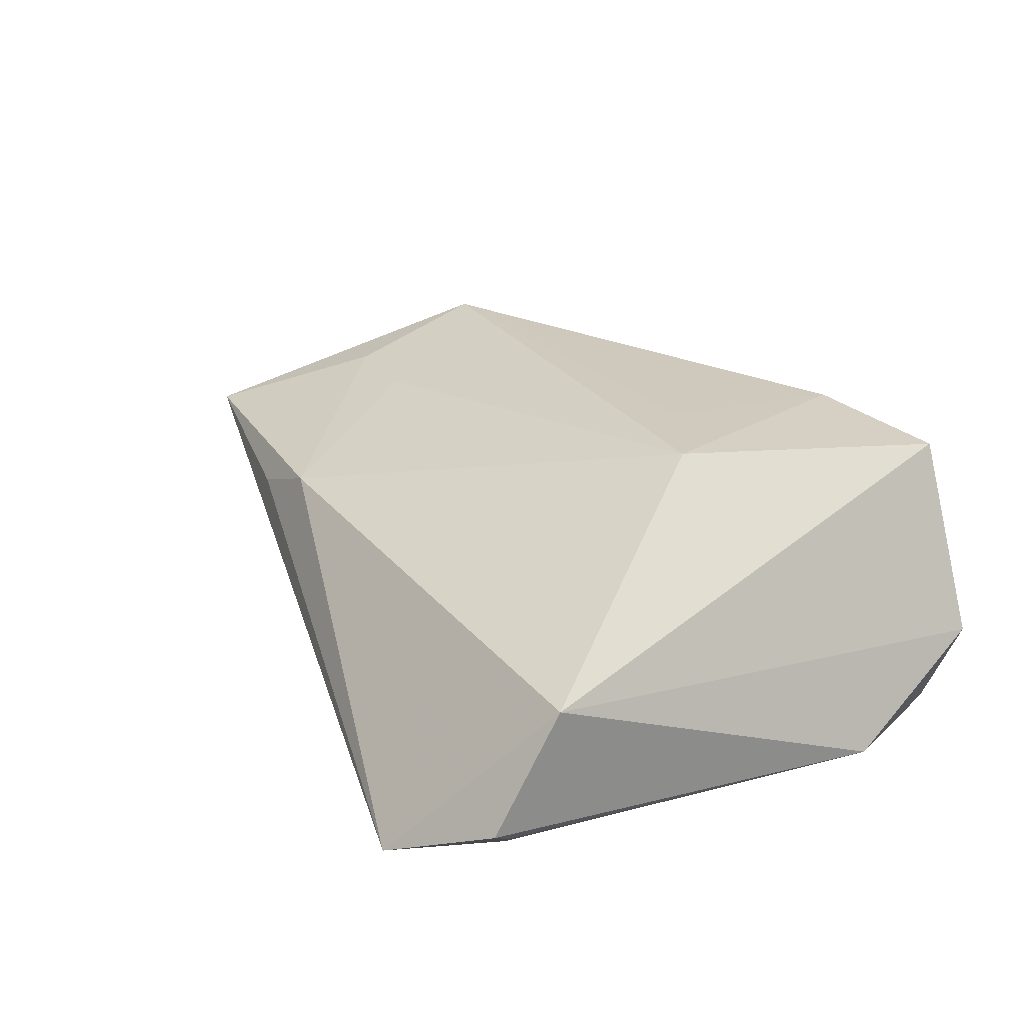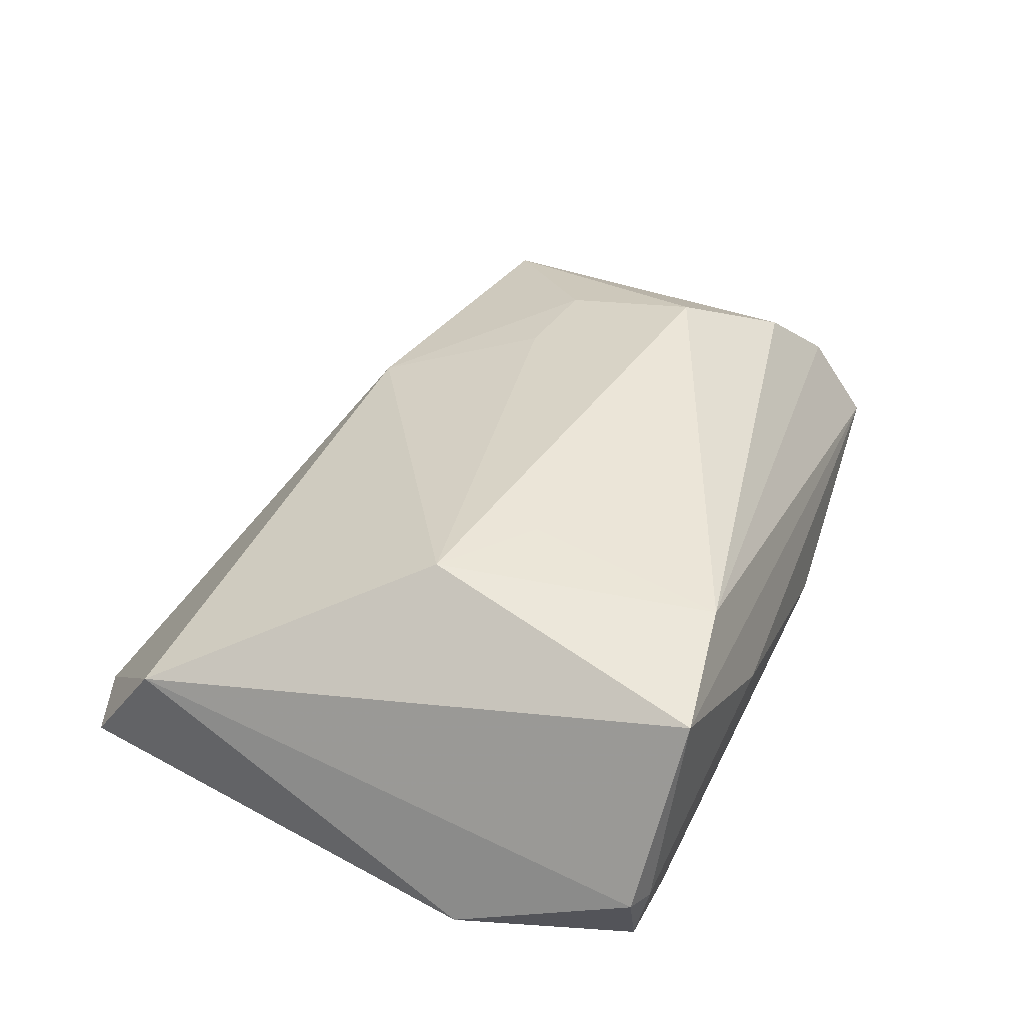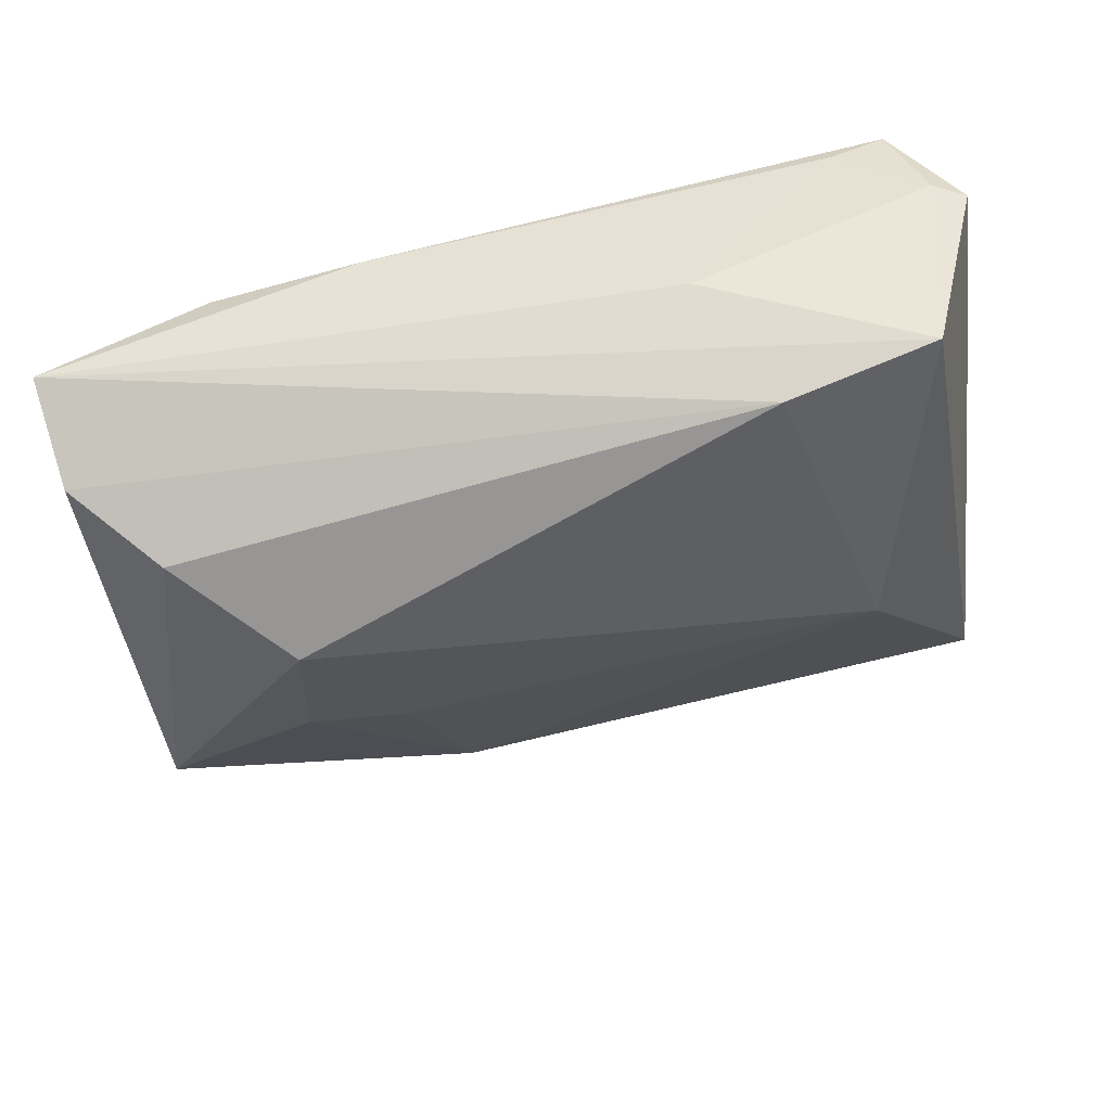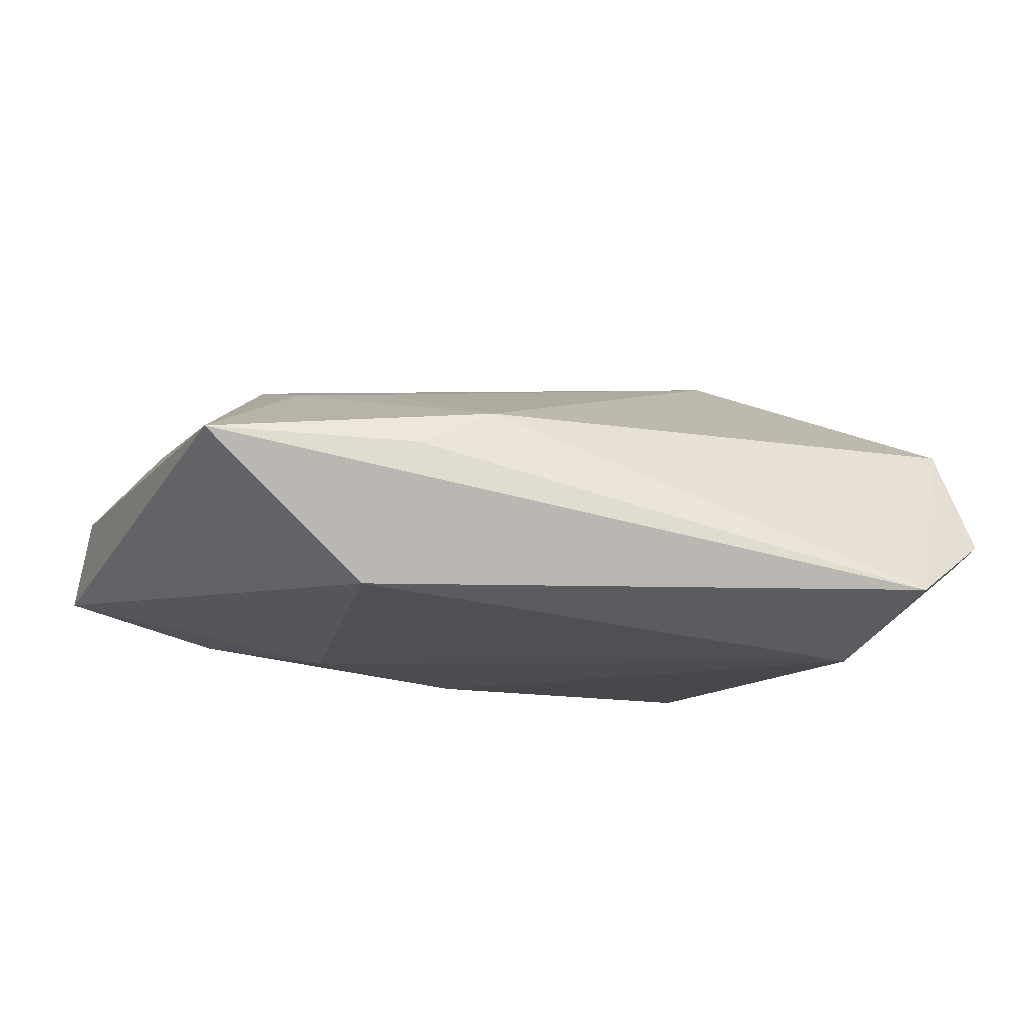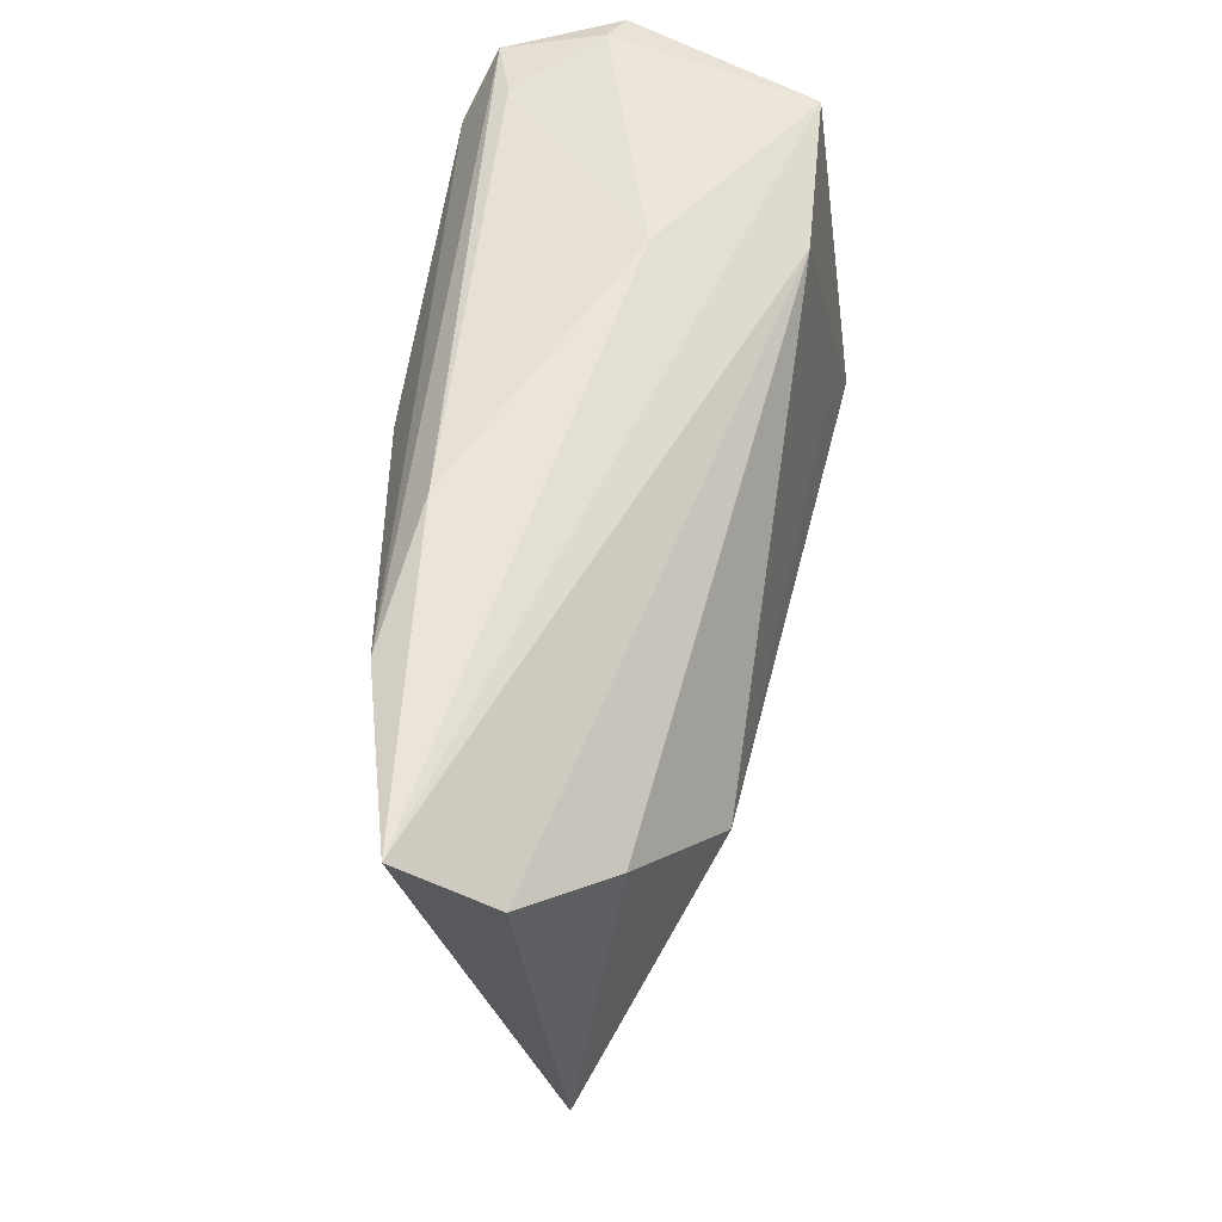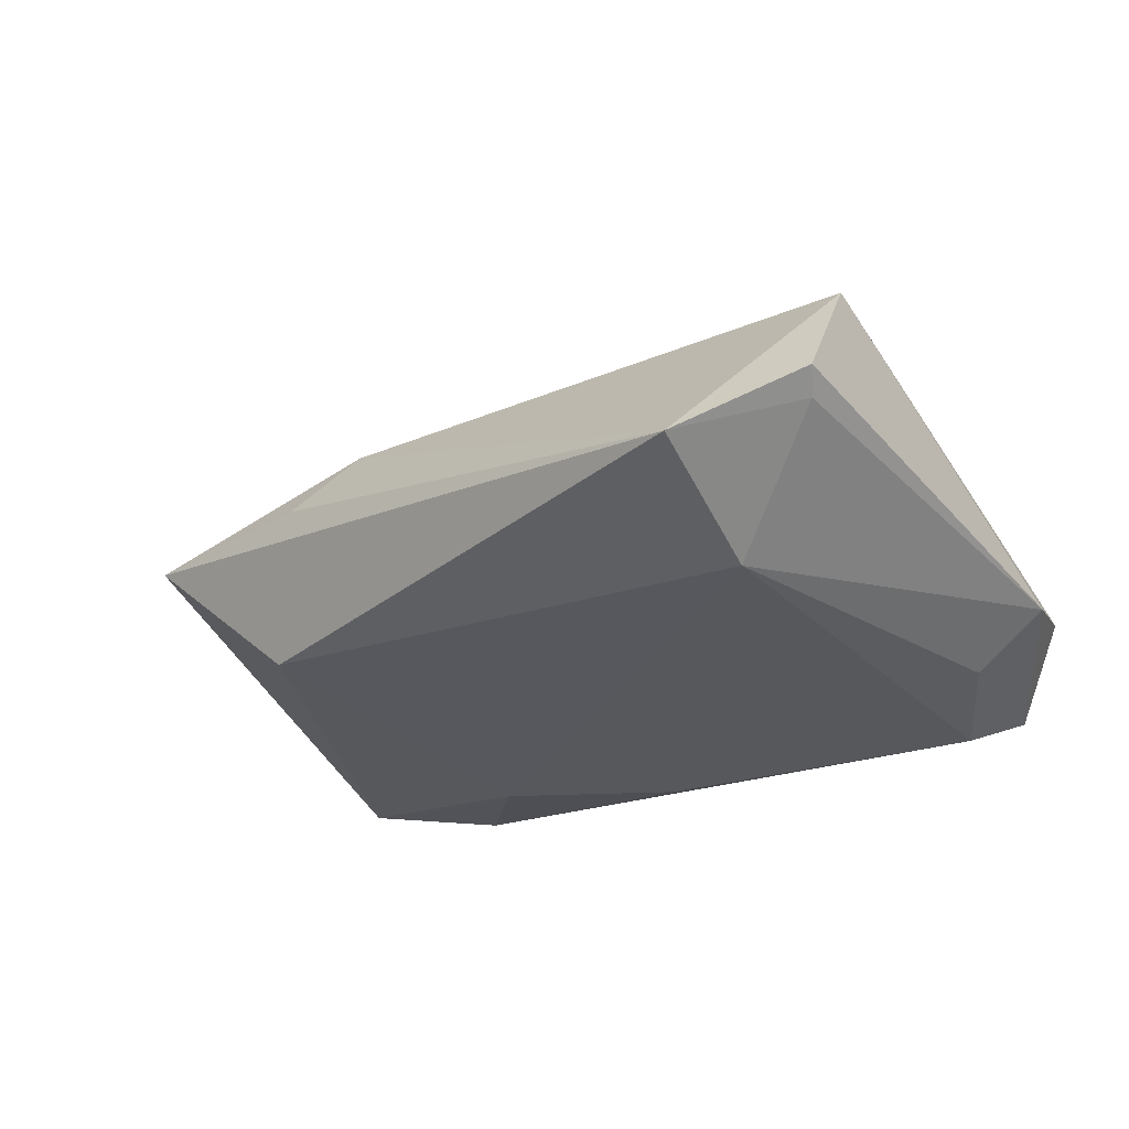
<metadata>
{"format":"obj","ext":"obj","renderer":"f3d","projection":"perspective","resolution":1024,"background":"white","views":[{"elev":29.3,"azim":59.4,"up":"+Z"},{"elev":44.9,"azim":116.5,"up":"+Z"},{"elev":49.2,"azim":-14.9,"up":"+Y"},{"elev":-11.5,"azim":-20.9,"up":"+Z"},{"elev":52.2,"azim":-81.4,"up":"+Y"},{"elev":-28.1,"azim":33.9,"up":"+Z"}]}
</metadata>
<code>
v -0.05405 -0.02713 0.005787
v -0.06051 0.02647 -0.008534
v 0.01262 0.007292 0.02268
v 0.02926 0.03319 -0.01333
v 0.0474 0.01336 -0.01083
v 0.01296 0.03124 0.01967
v -0.04071 0.02789 -0.01353
v -0.00686 0.01998 -0.01888
v 0.04127 0.03379 -0.002759
v 0.04408 -0.03617 -0.006716
v 0.03757 0.0347 -0.004399
v -0.01878 -0.03148 0.009412
v 0.04555 -0.03871 -0.004567
v 0.04521 -0.03006 0.00927
v -0.02873 -0.03213 0.00485
v -0.02724 -0.01236 0.01577
v 0.02476 -9.861e-05 0.0244
v -0.05958 0.01939 0.001739
v 0.03118 -0.02884 -0.01888
v -0.03907 0.005356 0.01919
v -0.02428 0.03189 -0.01127
v 0.03883 0.01328 -0.01668
v -0.0281 0.01322 -0.01695
v -0.05117 0.01474 0.01092
v 0.03631 0.03256 -0.01554
v 0.03172 0.02617 -0.01888
v 0.007524 0.03516 0.004347
v -0.03847 -0.01138 0.01485
v -0.03402 -0.02651 -0.01203
v 0.02993 0.03516 0.0188
v 0.03278 -0.04652 -0.01201
f 20 24 1
f 17 14 30
f 29 31 1
f 2 29 1
f 23 29 2
f 12 14 17
f 31 14 12
f 5 14 13
f 13 14 31
f 9 14 5
f 9 30 14
f 17 30 6
f 24 20 6
f 30 2 6
f 31 29 19
f 19 29 23
f 26 22 19
f 19 22 5
f 1 24 18
f 18 2 1
f 24 6 18
f 18 6 2
f 23 2 7
f 17 20 16
f 16 12 17
f 1 31 15
f 15 12 1
f 31 12 15
f 25 9 5
f 5 22 25
f 25 22 26
f 26 7 25
f 3 20 17
f 17 6 3
f 3 6 20
f 8 19 23
f 26 19 8
f 23 7 8
f 8 7 26
f 10 13 31
f 31 19 10
f 5 13 10
f 10 19 5
f 28 20 1
f 28 16 20
f 1 12 28
f 12 16 28
f 30 9 11
f 9 25 11
f 21 7 2
f 21 25 7
f 30 11 27
f 27 2 30
f 27 21 2
f 4 11 25
f 25 21 4
f 4 27 11
f 21 27 4

</code>
